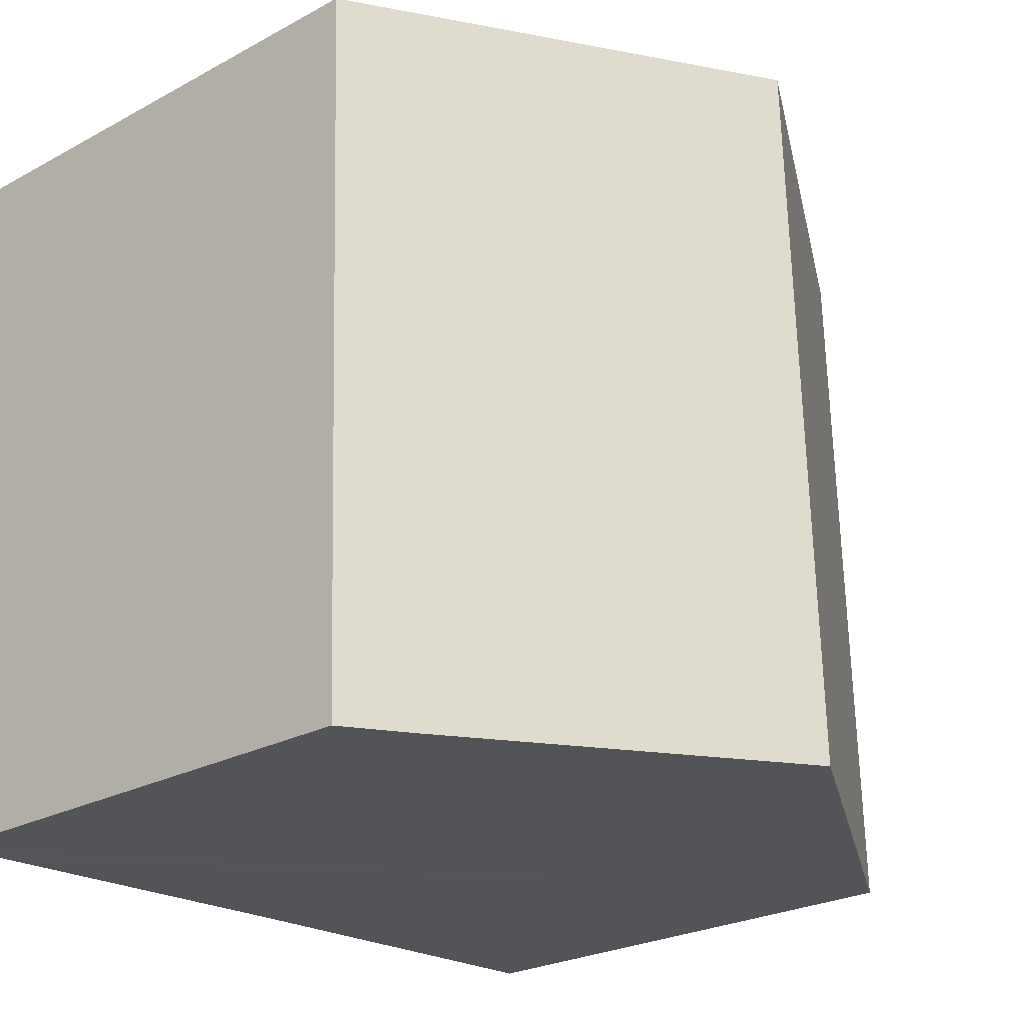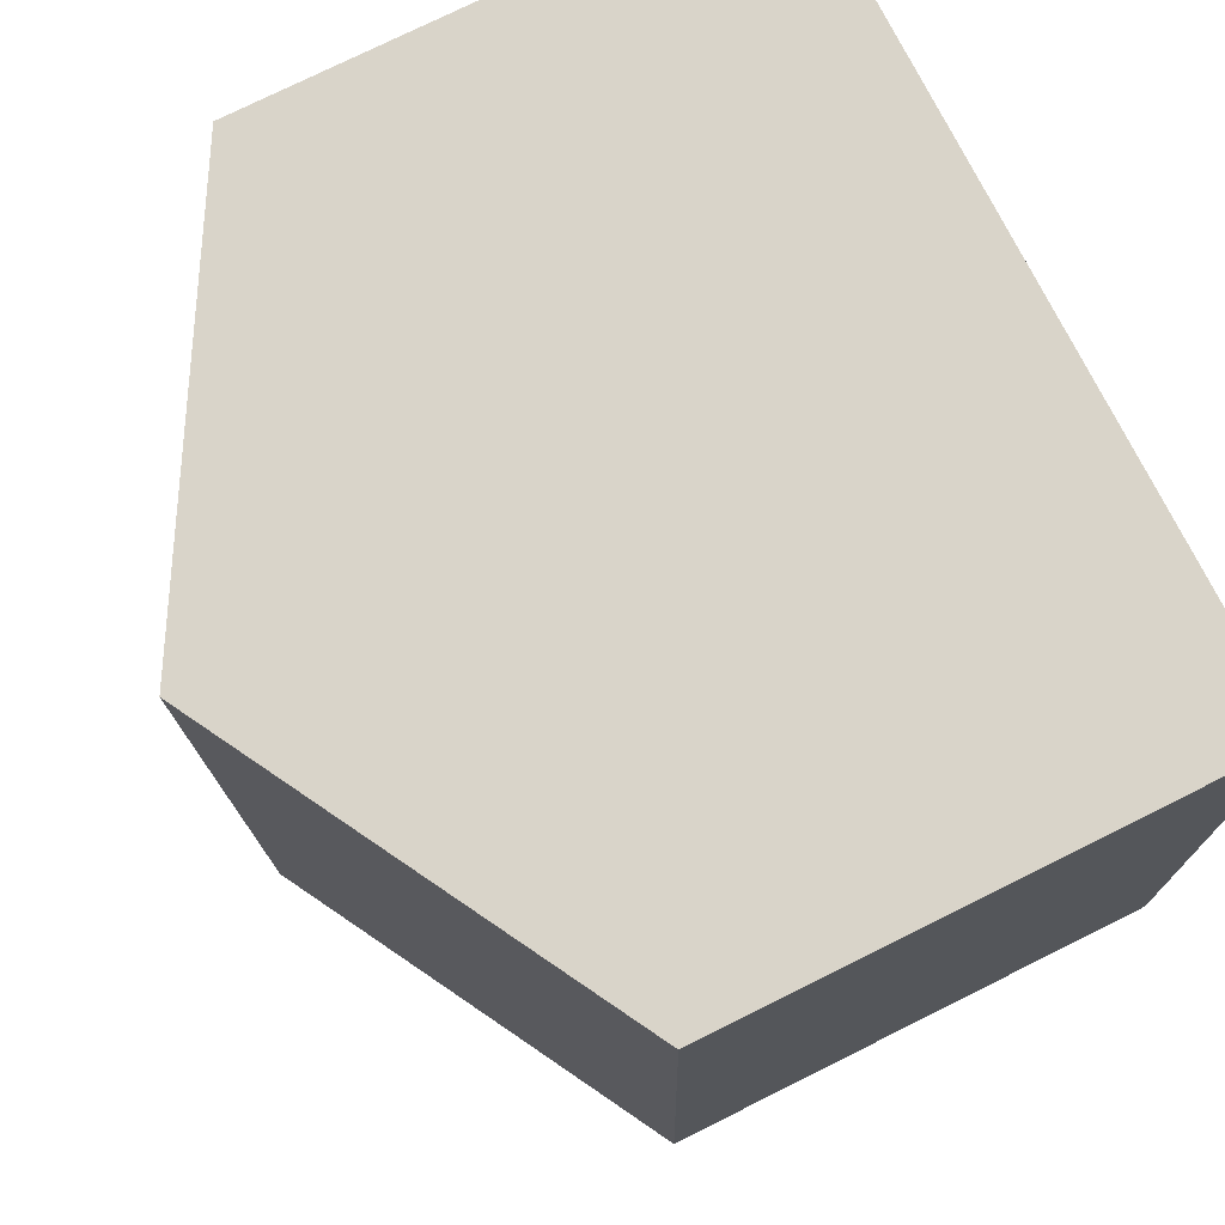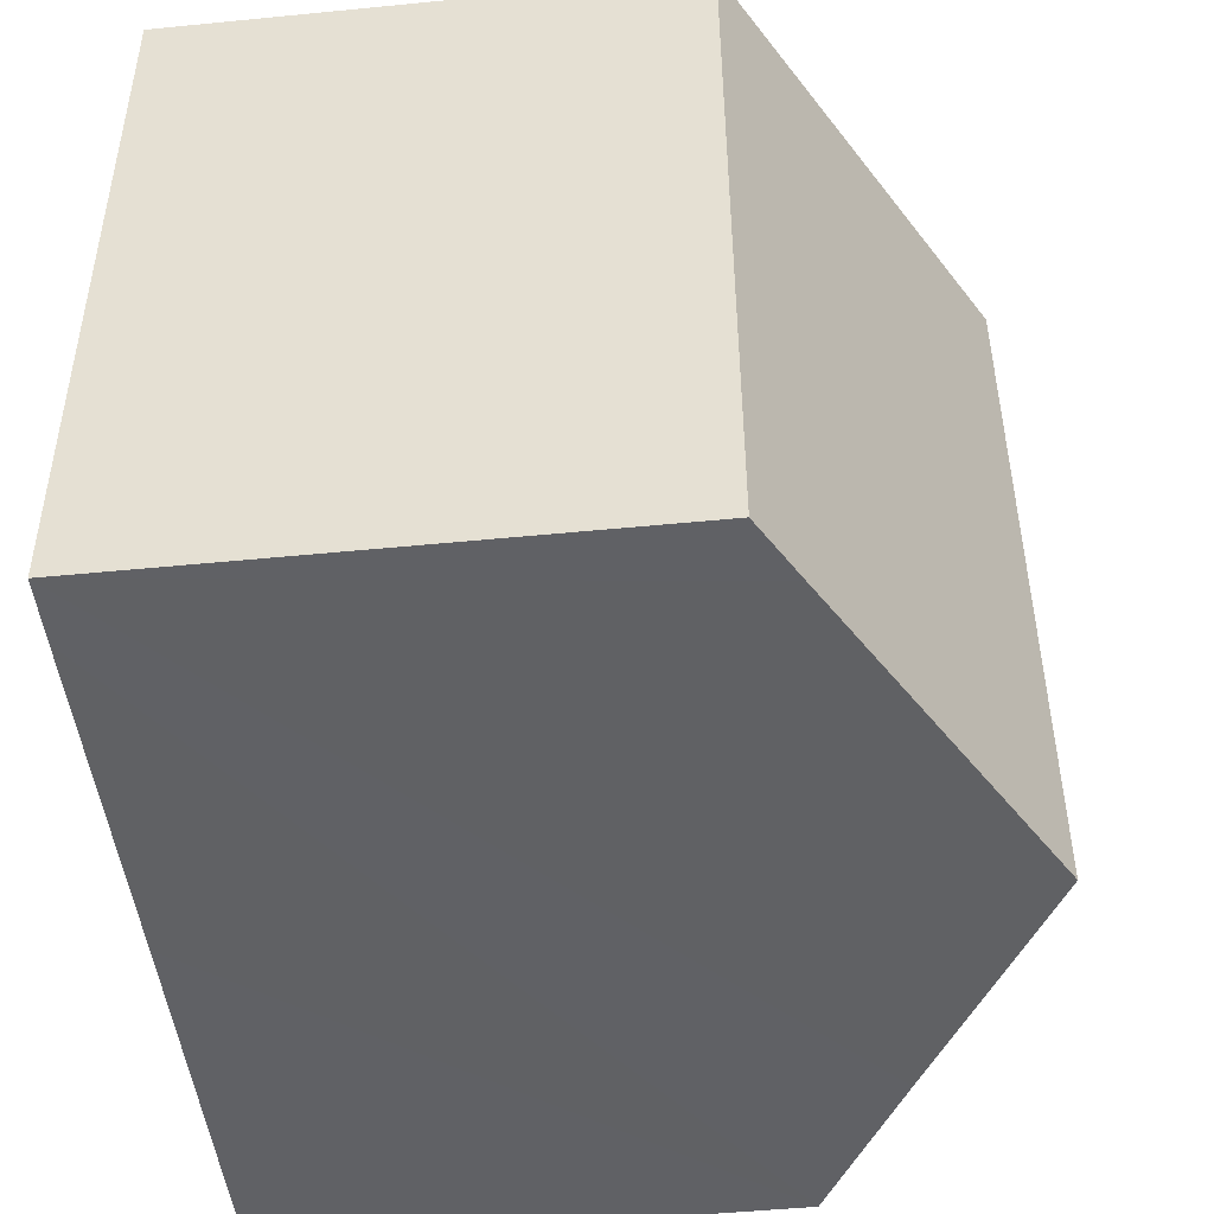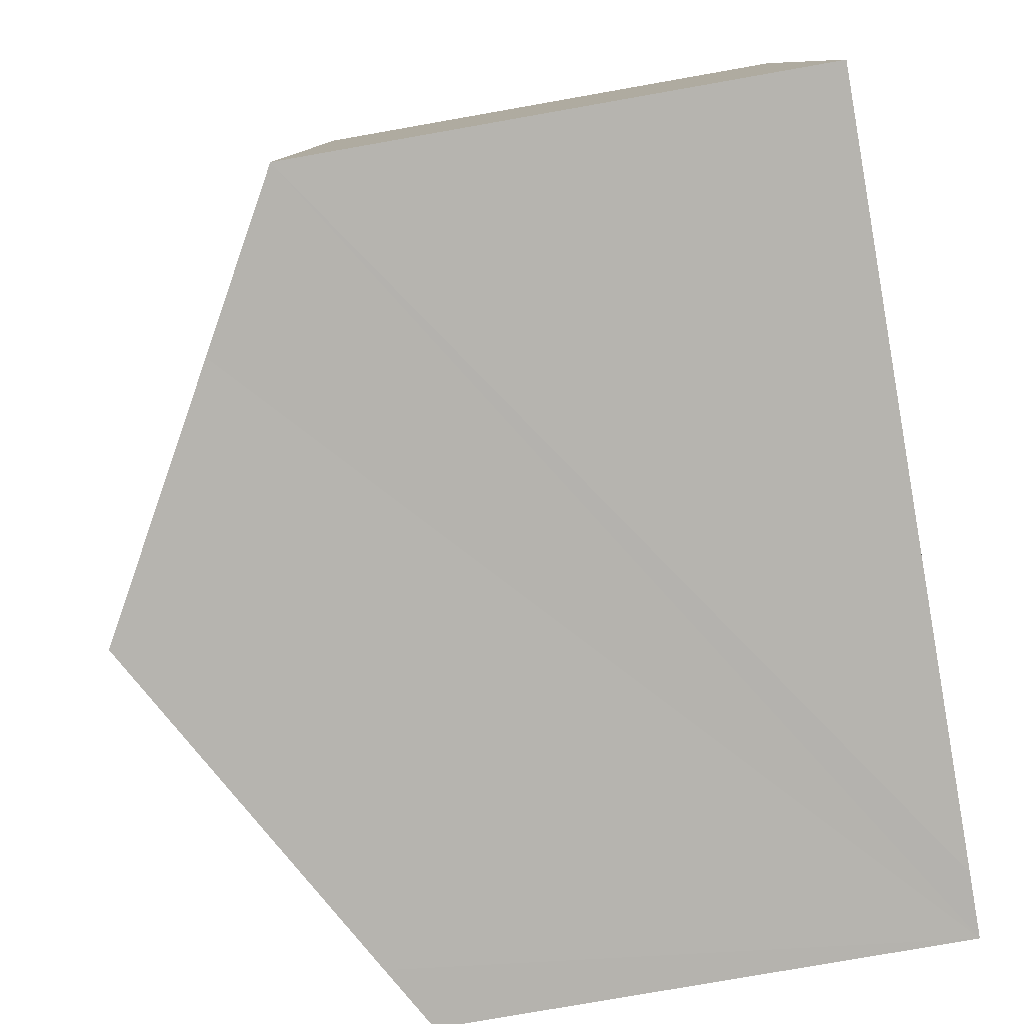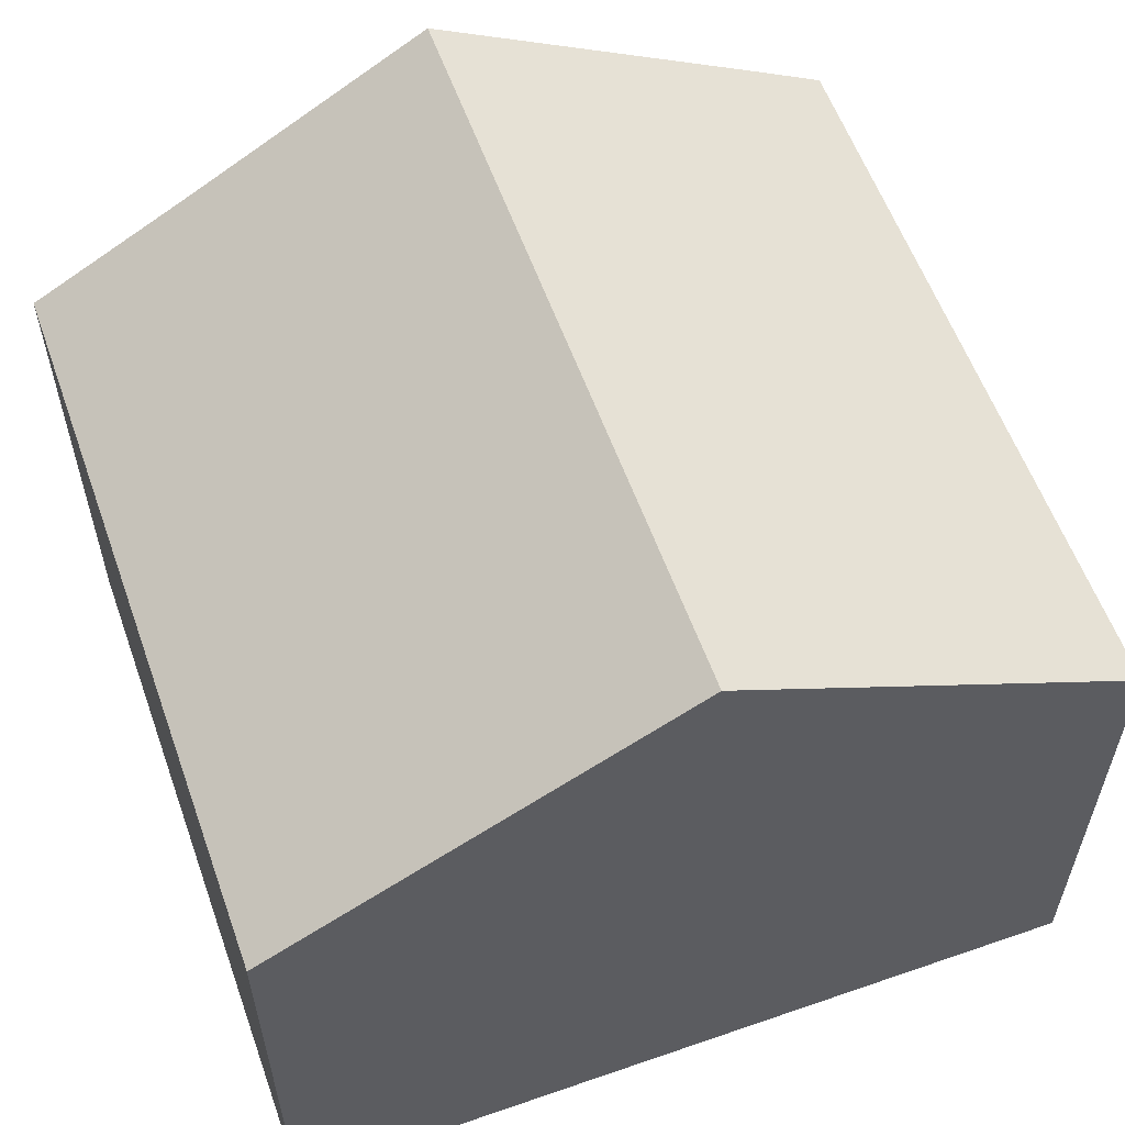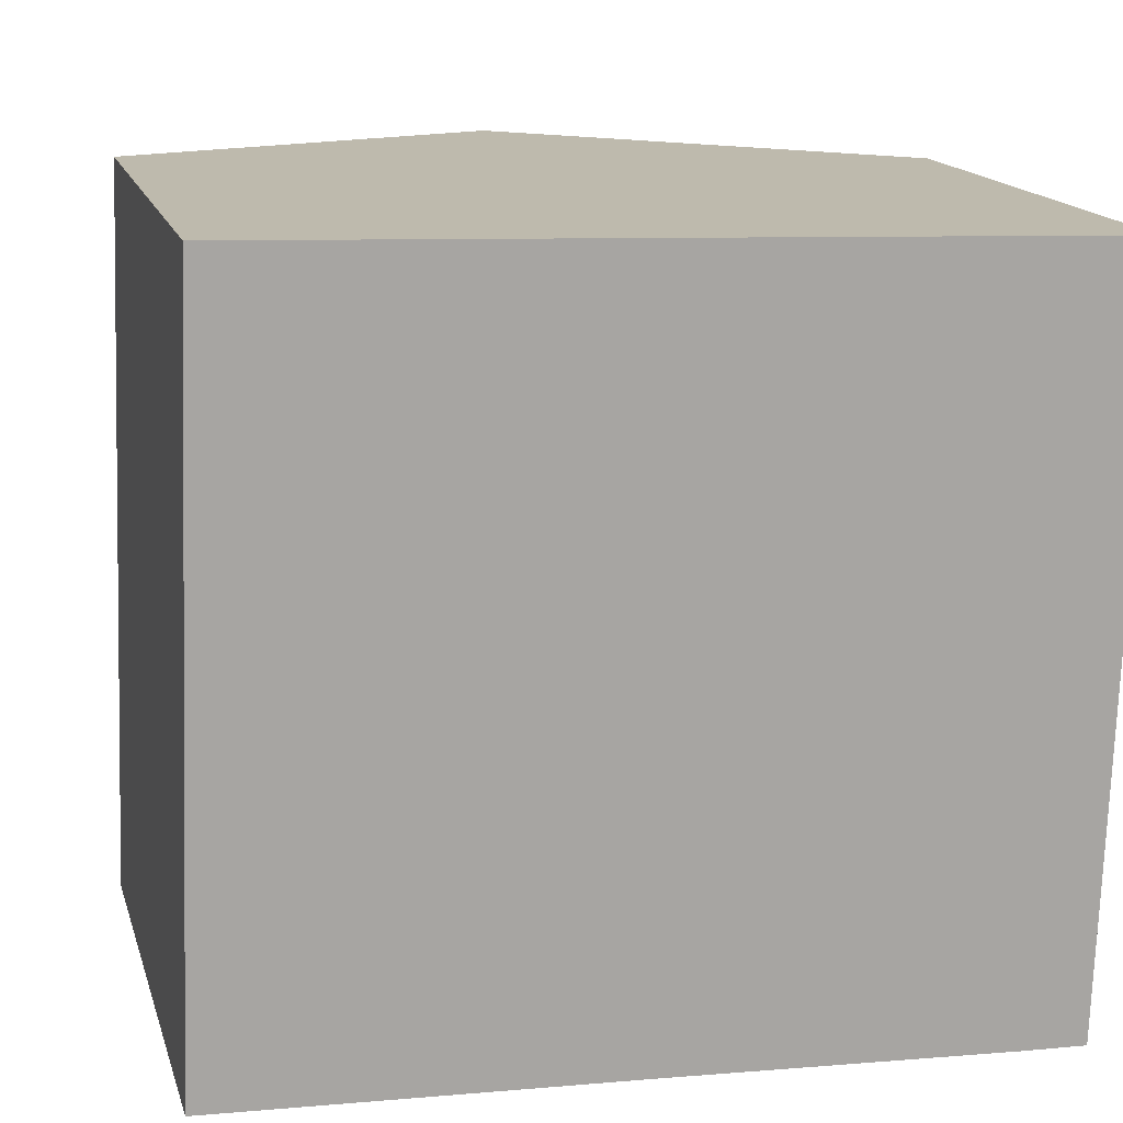
<metadata>
{"format":"obj","ext":"obj","renderer":"f3d","projection":"perspective","resolution":1024,"background":"white","views":[{"elev":-25.1,"azim":131.2,"up":"+Z"},{"elev":76.4,"azim":-116.4,"up":"+Z"},{"elev":-49.6,"azim":96.2,"up":"+Z"},{"elev":-78.1,"azim":-80.0,"up":"+Z"},{"elev":58.3,"azim":-17.7,"up":"+Y"},{"elev":15.7,"azim":-14.7,"up":"+Z"}]}
</metadata>
<code>
v  9.869 7.239 -0.434
v  11.05 6.765 9.223
v  10.71 6.765 -0.463
v  5.69 9.773 9.408
v  5.357 9.773 -0.224
v  0.331 6.765 9.593
v  2.103 7.945 -0.073
v  0 6.765 4.142e-16
v  10.71 2.835e-17 -0.463
v  9.869 2.657e-17 -0.434
v  5.357 1.372e-17 -0.224
v  0 0 0
v  2.103 4.47e-18 -0.073
v  0.331 -5.874e-16 9.593
v  5.69 -5.761e-16 9.408
v  11.05 -5.647e-16 9.223
g defaultobject
f 1 2 3
f 2 1 4
f 4 1 5
f 6 7 8
f 7 6 5
f 5 6 4
f 9 1 3
f 1 9 5
f 5 9 7
f 7 9 8
f 8 9 10
f 8 10 11
f 8 11 12
f 12 11 13
f 12 6 8
f 6 12 14
f 14 4 6
f 4 14 2
f 2 14 15
f 2 15 16
f 16 3 2
f 3 16 9
f 12 15 14
f 15 12 13
f 15 13 11
f 15 11 16
f 16 11 10
f 16 10 9

</code>
